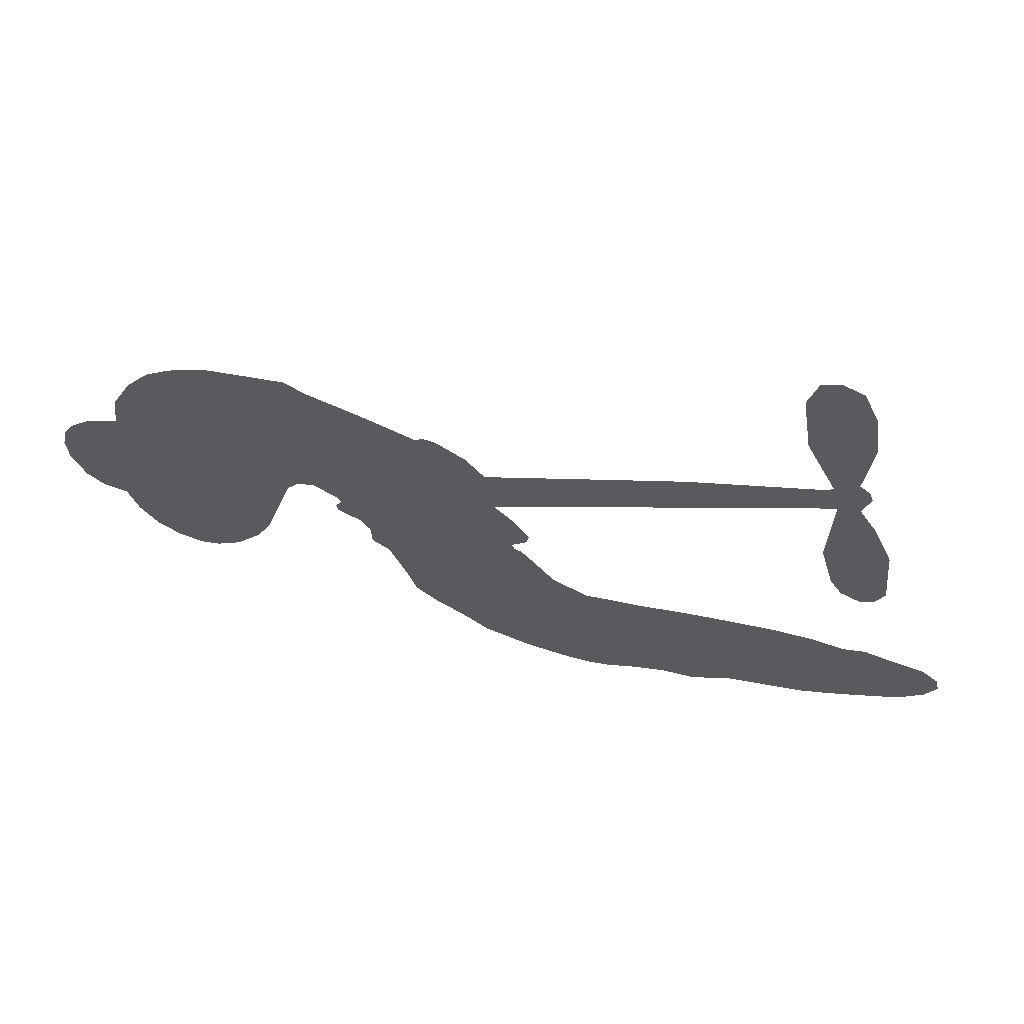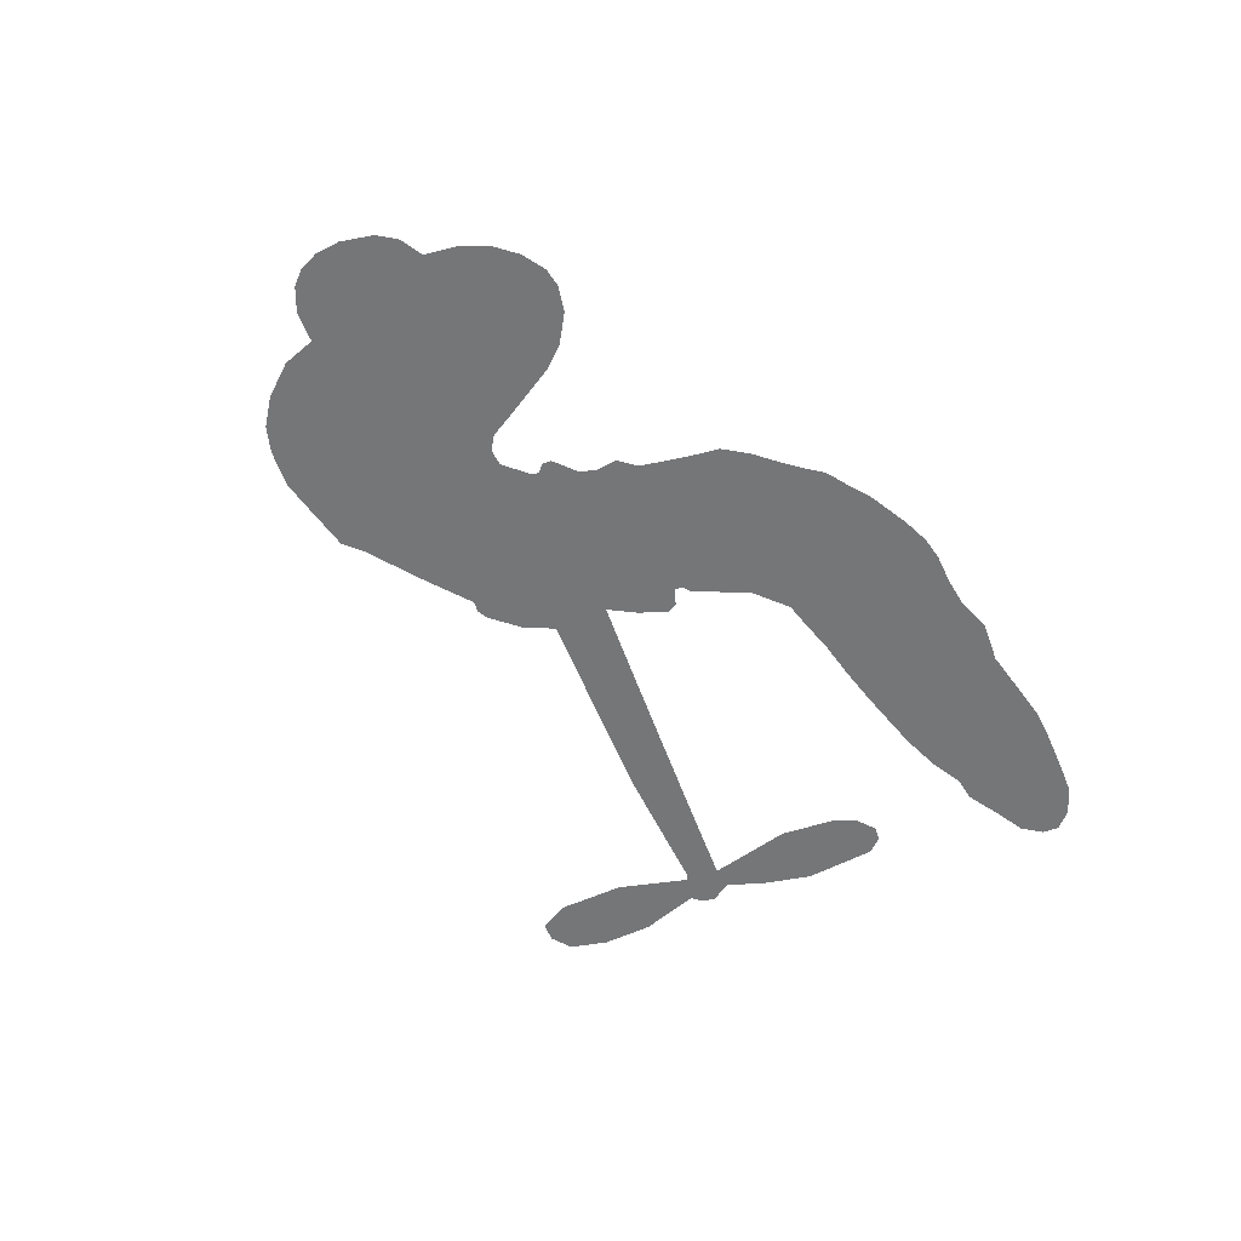
<metadata>
{"format":"obj","ext":"obj","renderer":"f3d","projection":"perspective","resolution":1024,"background":"white","views":[{"elev":57.8,"azim":10.0,"up":"+Y"},{"elev":-56.8,"azim":-55.7,"up":"+Z"}]}
</metadata>
<code>
v -80.32 -12.69 0
v -83.19 -8.32 0
v -84.92 -3.433 0
v -88.88 -2.025 0
v -91.53 0.6327 0
v -93.68 5.648 0
v -94.11 9.71 0
v -93.33 13.12 0
v -91.73 15.63 0
v -88.22 18.07 0
v -83.18 19.28 0
v -82.48 24.91 0
v -79.26 30.69 0
v -75.55 34.55 0
v -71.66 36.64 0
v -65.67 38.34 0
v -52.08 38.04 0
v -48.32 35.53 0
v -30.92 26.97 0
v -29.04 27.48 0
v -27.17 26.88 0
v -18.99 18.73 0
v 14.58 26.28 0
v 37.77 29.91 0
v 38.42 30.62 0
v 33.04 41.6 0
v 31.24 52.86 0
v 32.92 57.98 0
v 36.17 58.7 0
v 39.83 56.89 0
v 42.58 50.93 0
v 43.83 42.55 0
v 42.49 32.31 0
v 44.33 30.74 0
v 45.02 28.77 0
v 43.52 25.16 0
v 46.8 19.87 0
v 50.29 11.73 0
v 51.44 -0.01164 0
v 49.82 -2.763 0
v 47.42 -3.485 0
v 43.84 -1.527 0
v 41.63 1.99 0
v 39.18 10.71 0
v 39.8 24.94 0
v -17.41 9.749 0
v -11.27 1.534 0
v -11.78 -0.3125 0
v -14.27 -1.923 0
v -13.86 -3.152 0
v -12.59 -3.785 0
v -6.749 -11.81 0
v -0.6525 -15.7 0
v 9.231 -16.49 0
v 34.06 -17.85 0
v 40.92 -19.06 0
v 46.71 -20.91 0
v 50.63 -20.68 0
v 61.92 -24.76 0
v 64.89 -27.6 0
v 65.52 -30.27 0
v 63.44 -33.23 0
v 59.19 -35.85 0
v 41.43 -39.05 0
v 27.47 -38.68 0
v 20.71 -40.44 0
v 14.82 -39.55 0
v 4.619 -40.7 0
v 0.6222 -40.64 0
v -4.032 -39.67 0
v -11.24 -37.43 0
v -19.08 -33.79 0
v -28.64 -25.83 0
v -32.19 -22.24 0
v -36.9 -9.85 0
v -39.77 -7.488 0
v -39.97 -3.933 0
v -41.49 -1.347 0
v -45.44 1.041 0
v -45.79 2.532 0
v -44.75 3.937 0
v -45.25 5.052 0
v -49.52 8.106 0
v -52.26 7.77 0
v -54.25 5.805 0
v -59.02 -8.015 0
v -61.28 -11.74 0
v -65.42 -15.59 0
v -69.48 -17.23 0
v -72.6 -17.28 0
v -76.72 -15.6 0
v 11.18 17.43 0
v 39.35 29.11 0
v -42.84 5.741 0
v -16.14 -3.062 0
v -9.699 -7.67 0
v -43.62 2.271 0
v -28.78 24.38 0
v -13.91 5.718 0
v 25.48 21.21 0
v 40.67 30.95 0
v 32.64 23.09 0
v 36.22 24.02 0
v -43.45 -0.2038 0
v -16.69 -0.281 0
v 35.73 36.11 0
v 42.16 28.49 0
v 39.02 34.32 0
v 61.64 -29.77 0
v 47.55 0.426 0
v -44.81 9.689 0
v -13.96 -5.589 0
v -41.01 1.45 0
v -71.13 -11.74 0
v -88.11 11.56 0
v -56.5 10.55 0
v -22.28 23.19 0
v -14.3 1.335 0
v 26.17 28.11 0
v 31.97 29.02 0
v -21.41 -2.103 0
v -34.72 22.72 0
v -36.87 -0.3103 0
v -50.87 13.31 0
v -18.17 4.236 0
v 37.23 26.9 0
v -19.43 -7.516 0
v 33.98 26.42 0
v 30.56 25.86 0
v -35.13 -5.184 0
v 49.14 -27.79 0
v 39.49 17.83 0
v 35.44 54.32 0
v 43.16 37.43 0
v 50.86 5.861 0
v -85.51 4.013 0
v 29.06 22.15 0
v 48.87 -24.03 0
v 41.88 21.29 0
v 42.19 -26.1 0
v 56.24 -22.82 0
v 52.94 -25.65 0
v -69.97 28.8 0
v 2.784 -31.9 0
v -75.87 -10.87 0
v -66.2 -6.205 0
v -90.32 8.06 0
v -36.68 11.97 0
v -14.26 -12.83 0
v 32.14 47.23 0
v 39.15 38.46 0
v -85.85 0.2366 0
v -78.91 0.07905 0
v -82.34 1.822 0
v -77.55 7.094 0
v -81.74 6.118 0
v 50.39 -37.67 0
v 57.44 -27.45 0
v -71.93 32.46 0
v -54.78 30.5 0
v 2.758 -36.55 0
v -62.89 -8.217 0
v -56.6 -1.12 0
v -66.69 -10.74 0
v -40.52 9.684 0
v -10.84 -11.04 0
v -9.27 -16.97 0
v -79 3.734 0
v -72.54 2.088 0
v -81.03 12.87 0
v -85.39 8.29 0
v -74.89 28.5 0
v -66.49 33.02 0
v -52.29 33.88 0
v 9.648 -39.85 0
v -1.723 -34.4 0
v -38.13 5.605 0
v -42.38 17.45 0
v -80.26 9.382 0
v -75.52 12.32 0
v -58.89 38.22 0
v -47.71 11.69 0
v 5.759 -34.27 0
v 8.429 -27.65 0
v -42.48 13.31 0
v -56.8 34.36 0
v -39.72 31.5 0
v -46.54 15.21 0
v -61.74 34.31 0
v -51.75 21.44 0
v -47.16 27.99 0
v -50.09 17.58 0
v -48.83 31.61 0
v -45.94 21.59 0
v -56.5 16.94 0
v -44.06 33.56 0
v -53.26 15.7 0
v -43.34 29.65 0
v -43.42 25.32 0
v -39.44 27.29 0
v -39.44 23 0
v -35.36 29.29 0
v -37.43 18.66 0
v -35.89 25.99 0
v -53.32 10.93 0
v -18.96 -4.448 0
v -22.49 -5.367 0
v -28.17 -1.463 0
v -24.99 -11.23 0
v 39.17 52.98 0
v 35.92 49.78 0
v 36.38 45.02 0
v -72.45 -5.574 0
v -69.59 -8.183 0
v -28.19 15.58 0
v -80.26 -4.534 0
v -61.15 5.249 0
v -5.366 -15.51 0
v -4.666 -22.51 0
v -2.627 -18.96 0
v -6.549 -19.46 0
v -12.89 -22.8 0
v -8.763 -22.77 0
v 2.231 -24.1 0
v -11.83 -29.67 0
v -0.9588 -22.12 0
v -2.328 -27.51 0
v 3.453 -19.51 0
v -11.26 -25.91 0
v -23.67 -29.67 0
v -7.166 -27.91 0
v -84.9 15.09 0
v -84.3 11.64 0
v -78.63 26.57 0
v -78.88 21.67 0
v -74.99 24.01 0
v -74.16 18.15 0
v -68.67 37.49 0
v -69.42 34.43 0
v -1.316 -38.01 0
v -6.62 -35.54 0
v -71.83 7.877 0
v -62.29 38.29 0
v -62.12 26.1 0
v -32.62 -1.492 0
v -30.24 -5.671 0
v -30.73 6.179 0
v -33.67 2.845 0
v -29.92 2.177 0
v -24.83 2.304 0
v -24.56 -18.76 0
v 36.75 41.32 0
v 40.02 43.52 0
v 43.2 46.74 0
v 39.6 48.34 0
v -73.07 -8.93 0
v -76.55 -6.55 0
v -75.37 -2.385 0
v -23.75 18.66 0
v -32.08 18.46 0
v -82.03 -1.599 0
v -57.79 6.942 0
v -61.49 10.39 0
v -55.41 2.333 0
v -61.86 -2.775 0
v -59.27 1.772 0
v -63.94 1.451 0
v -66.53 6.381 0
v -0.6489 -30.73 0
v 2.093 -27.98 0
v -4.815 -31.19 0
v -8.954 -32.3 0
v 6.951 -23.19 0
v 22.24 -16.89 0
v 7.996 -19.74 0
v 11.59 -22.85 0
v 15.95 -16.58 0
v 13 -27.26 0
v 11.42 -31.1 0
v 20.16 -24.15 0
v 12.44 -19.31 0
v 7.903 -31.23 0
v 13.37 -35.19 0
v 15.85 -24.56 0
v 17.23 -20.55 0
v 18.24 -35.83 0
v 21.57 -20.66 0
v 19.33 -29.7 0
v 27.92 -25.44 0
v 15.48 -30.84 0
v 28.23 -17.37 0
v 24.13 -23.8 0
v 23.03 -27.78 0
v 27.42 -21.32 0
v 24.06 -33.69 0
v 33.17 -23.33 0
v 4.406 -16.02 0
v -79.21 17.1 0
v -74.89 9.067 0
v -74.46 5.641 0
v -72.26 11.3 0
v -72.93 14.82 0
v -68.34 10.11 0
v -67.63 18.8 0
v -69.36 13.74 0
v -64.96 13.12 0
v -60.74 14.97 0
v -57.7 13.7 0
v -60.59 20.7 0
v -64.05 17.09 0
v -63.2 30.23 0
v -66.14 27.2 0
v -58.99 29.16 0
v -69.96 23.8 0
v -65.35 22.8 0
v -57.41 24.59 0
v -26.43 -4.867 0
v -27.56 -8.411 0
v -34.41 -16 0
v -32.14 -9.803 0
v -35.63 -12.95 0
v -31.92 -13.25 0
v -29.49 -17.42 0
v -24.8 -1.044 0
v -20.84 1.68 0
v -22.83 6.252 0
v -27.88 -21.72 0
v -16.24 -26.84 0
v -79.46 -8.99 0
v -26.16 21.52 0
v -35.07 15.68 0
v -38.97 15.09 0
v -31.98 12.17 0
v -30.96 21.7 0
v -57.8 -4.57 0
v -63.45 7.643 0
v -69.87 4.705 0
v -68.34 0.4151 0
v -71.54 -1.786 0
v 21.84 -36.78 0
v 27.56 -30.22 0
v -76.29 15.56 0
v -72.65 21.4 0
v -56.57 20.83 0
v -25.84 -15.11 0
v -19.83 -15.06 0
v -33.26 -19.09 0
v -19.95 7.919 0
v -20.23 13.88 0
v -26.72 6.617 0
v -24.56 11.71 0
v -28.41 18.79 0
v -34.43 8.243 0
v -65.68 -2.376 0
v 28.36 -34.48 0
v 34.35 -38.88 0
v 35.24 -31.56 0
v 30.88 -38.77 0
v 32.69 -34.99 0
v 37.23 -35.59 0
v 31.34 -31.36 0
v 33.11 -27.6 0
v 41.11 -31.53 0
v 37.4 -25.84 0
v 39.79 -22.81 0
v 43.52 -22.71 0
v 37.51 -18.48 0
v -3.121 13.61 0
v -2.206 22.53 0
v -22.95 15.43 0
v -28.37 10.64 0
v 41.21 -35.3 0
v 46.71 -33.43 0
v 45.93 -38.47 0
v 53.52 -30.73 0
v 36.29 -21.73 0
v -10.27 11.68 0
v 49.82 -31.37 0
v 54.83 -36.8 0
v 52.24 -34.21 0
v 56.41 -33.29 0
v -10.6 20.64 0
v -17.48 15.76 0
v -14.79 19.69 0
v 45.67 5.3 0
v 47.95 8.54 0
v 44.52 13.51 0
v 40.4 6.352 0
v 43.69 9.11 0
v -89.52 4.116 0
v -15.47 -9.103 0
v -18.84 -11.34 0
v -48.82 24.37 0
v -51.64 27.56 0
v -42.37 20.87 0
v -15.12 -35.54 0
v -15.52 -31.6 0
v 31.06 -20.09 0
v -22.68 -23.86 0
v -17.8 -22.65 0
v -14.73 -18.3 0
v -20.77 -20.18 0
v -12.62 -15.7 0
v -18.19 -17.8 0
v 37.98 -29.38 0
v 45.13 -29.41 0
v 45.83 -25.93 0
v -11.78 16.11 0
v -13.84 10.72 0
v -7.366 15.14 0
v -6.402 21.58 0
v 4.027 15.52 0
v -3.959 17.93 0
v 0.4527 14.56 0
v 6.189 24.41 0
v 1.123 19.21 0
v 5.697 19.82 0
v 1.991 23.47 0
v 7.602 16.48 0
v 48.54 15.8 0
v 43.54 17.45 0
v 39.33 14.27 0
v -53.64 24.47 0
v -26.12 -27.73 0
v -20.31 -26.81 0
v -21.34 -31.69 0
v -18.18 -29.97 0
v -14.51 14.07 0
v 20.38 27.2 0
v 23.71 24.87 0
v 18.33 19.33 0
v 21.91 20.27 0
v 19.19 23.3 0
v 15.15 22.1 0
v 10.39 25.34 0
v 9.591 21.27 0
v 9.824 -34.64 0
v 6.878 -37.93 0
f 112 206 391
f 186 160 174
f 75 130 76
f 203 122 201
f 105 121 206
f 45 107 93
f 51 50 112
f 123 78 77
f 89 88 114
f 125 118 99
f 1 91 145
f 162 164 87
f 25 108 106
f 43 42 110
f 80 79 97
f 126 93 24
f 58 138 142
f 179 299 180
f 128 129 102
f 105 125 325
f 52 166 167
f 143 159 172
f 240 176 70
f 142 138 131
f 176 240 161
f 223 231 219
f 59 158 109
f 95 112 50
f 117 21 98
f 113 94 97
f 97 104 113
f 104 78 113
f 349 383 22
f 166 112 391
f 105 95 49
f 74 73 327
f 51 112 96
f 82 94 111
f 107 34 101
f 52 218 53
f 323 345 322
f 203 260 122
f 90 89 114
f 167 221 218
f 145 256 257
f 91 90 114
f 298 232 170
f 98 19 334
f 282 183 437
f 77 76 130
f 4 3 152
f 152 5 4
f 56 365 366
f 45 126 103
f 115 9 8
f 8 7 147
f 45 139 36
f 106 151 252
f 147 7 6
f 381 158 375
f 114 145 91
f 246 208 245
f 136 154 156
f 10 9 115
f 19 122 334
f 205 83 124
f 17 174 18
f 84 205 116
f 165 111 94
f 182 83 111
f 162 146 164
f 239 15 159
f 206 207 127
f 129 137 102
f 236 234 235
f 350 250 326
f 172 159 14
f 180 302 342
f 126 45 93
f 322 318 320
f 239 238 15
f 211 150 212
f 5 152 390
f 136 152 154
f 25 93 101
f 31 30 210
f 107 45 36
f 124 192 197
f 161 183 144
f 119 430 137
f 120 119 129
f 296 364 376
f 359 361 355
f 287 274 285
f 363 373 406
f 276 285 281
f 50 49 95
f 53 218 220
f 275 54 297
f 49 48 118
f 126 128 103
f 274 287 294
f 58 57 138
f 78 123 113
f 407 406 131
f 118 105 49
f 375 158 142
f 68 161 69
f 61 109 62
f 421 139 132
f 109 60 59
f 166 52 96
f 423 394 160
f 60 109 61
f 348 349 351
f 85 84 116
f 141 58 142
f 162 87 86
f 43 110 385
f 134 32 151
f 386 385 135
f 110 42 41
f 110 135 385
f 102 103 128
f 57 366 407
f 40 110 41
f 40 39 110
f 421 387 420
f 119 137 129
f 141 158 59
f 37 36 139
f 105 206 95
f 47 118 48
f 94 81 97
f 95 206 112
f 430 433 432
f 432 100 430
f 413 416 369
f 82 81 94
f 177 165 94
f 98 20 19
f 98 21 20
f 97 79 104
f 63 62 109
f 108 151 106
f 117 330 259
f 210 133 211
f 93 107 101
f 83 82 111
f 259 22 117
f 348 99 46
f 47 99 118
f 24 93 25
f 132 139 45
f 35 34 107
f 126 24 128
f 101 34 33
f 118 125 105
f 130 123 77
f 115 8 147
f 128 24 120
f 108 101 33
f 27 133 28
f 108 33 134
f 255 253 254
f 185 111 165
f 28 133 29
f 133 30 29
f 129 128 120
f 110 39 135
f 159 15 14
f 145 114 256
f 193 160 394
f 101 108 25
f 389 388 385
f 36 35 107
f 168 154 153
f 81 80 97
f 372 373 363
f 151 108 134
f 214 114 164
f 145 257 329
f 163 265 335
f 179 233 171
f 390 6 5
f 147 390 171
f 113 123 177
f 177 123 248
f 209 346 392
f 397 396 225
f 261 154 152
f 27 150 211
f 253 252 151
f 152 136 390
f 3 2 216
f 168 169 300
f 261 152 3
f 168 156 154
f 261 153 154
f 234 236 172
f 179 156 155
f 147 171 115
f 64 374 372
f 375 380 381
f 141 142 158
f 142 131 375
f 172 14 13
f 143 173 239
f 308 205 197
f 196 198 187
f 283 175 67
f 161 144 176
f 264 266 163
f 214 146 213
f 85 262 264
f 262 85 116
f 114 88 164
f 87 164 88
f 177 94 113
f 332 148 331
f 112 166 96
f 166 149 403
f 346 209 345
f 223 219 221
f 169 168 153
f 155 156 168
f 265 162 86
f 162 265 146
f 179 180 170
f 11 10 232
f 136 156 171
f 171 156 179
f 12 234 13
f 172 13 234
f 173 311 189
f 189 311 313
f 16 173 189
f 200 198 199
f 288 280 284
f 183 282 144
f 270 184 224
f 70 176 241
f 245 248 123
f 148 165 177
f 188 194 192
f 188 182 185
f 179 155 299
f 179 170 233
f 299 300 242
f 301 302 180
f 188 192 124
f 17 181 186
f 83 182 124
f 438 161 68
f 437 283 279
f 288 290 286
f 220 226 228
f 332 165 148
f 188 185 178
f 17 186 174
f 189 186 181
f 174 193 18
f 185 182 111
f 202 187 200
f 182 188 124
f 16 189 243
f 311 173 312
f 189 313 186
f 194 190 192
f 18 193 196
f 194 188 178
f 190 195 197
f 160 193 174
f 198 196 193
f 122 204 201
f 393 194 199
f 160 313 316
f 304 314 343
f 190 197 192
f 198 193 191
f 197 195 308
f 199 191 393
f 198 191 199
f 395 194 178
f 198 200 187
f 201 200 199
f 204 19 202
f 395 199 194
f 201 395 203
f 332 178 185
f 204 202 200
f 260 331 333
f 201 204 200
f 19 204 122
f 83 205 84
f 197 205 124
f 207 206 121
f 206 127 391
f 324 317 207
f 130 320 246
f 250 350 249
f 123 130 245
f 127 207 209
f 207 121 324
f 30 133 210
f 133 27 211
f 150 26 212
f 210 211 255
f 252 212 26
f 253 255 212
f 146 354 339
f 258 153 216
f 146 214 164
f 256 214 213
f 353 247 333
f 348 46 349
f 2 1 329
f 216 257 258
f 307 263 308
f 354 267 338
f 52 167 218
f 221 220 218
f 221 167 223
f 269 270 227
f 219 226 220
f 53 220 228
f 167 222 223
f 219 220 221
f 402 400 404
f 328 225 229
f 222 229 223
f 269 227 271
f 226 227 224
f 224 273 228
f 397 72 396
f 71 70 241
f 227 226 219
f 226 224 228
f 223 229 231
f 144 269 176
f 273 224 184
f 297 53 228
f 399 251 327
f 231 229 225
f 400 402 399
f 426 427 425
f 71 241 272
f 219 231 227
f 10 115 232
f 233 115 171
f 170 232 233
f 115 233 232
f 11 235 12
f 234 12 235
f 11 232 298
f 236 143 172
f 235 11 298
f 235 237 343
f 299 301 180
f 237 302 304
f 143 239 159
f 173 16 238
f 173 238 239
f 70 69 240
f 161 240 69
f 176 269 271
f 271 231 272
f 338 268 337
f 262 263 217
f 314 312 143
f 189 181 243
f 316 313 244
f 246 245 130
f 249 248 245
f 319 322 321
f 318 207 317
f 250 249 208
f 215 260 333
f 249 245 208
f 248 247 353
f 250 208 324
f 247 248 249
f 325 250 324
f 325 326 250
f 230 399 424
f 400 222 401
f 106 252 26
f 253 151 32
f 255 254 31
f 212 252 253
f 210 255 31
f 253 32 254
f 212 255 211
f 214 256 114
f 257 256 213
f 257 213 258
f 216 2 329
f 339 258 213
f 169 153 258
f 330 117 98
f 326 351 350
f 331 260 203
f 259 330 352
f 3 216 261
f 153 261 216
f 263 262 116
f 266 264 262
f 310 304 305
f 301 242 303
f 265 266 267
f 266 262 217
f 267 266 217
f 265 163 266
f 268 267 217
f 268 338 267
f 263 336 217
f 268 303 337
f 270 269 144
f 227 231 271
f 270 144 282
f 227 270 224
f 272 231 225
f 176 271 241
f 272 225 396
f 241 271 272
f 184 278 276
f 228 273 275
f 276 284 285
f 285 274 277
f 273 276 275
f 284 276 278
f 184 276 273
f 54 275 281
f 175 283 437
f 276 281 275
f 279 184 282
f 278 184 279
f 437 279 282
f 290 288 284
f 376 398 296
f 277 54 281
f 282 184 270
f 438 183 161
f 66 286 67
f 67 286 283
f 279 290 278
f 284 280 285
f 285 280 287
f 277 281 285
f 340 65 295
f 278 290 284
f 292 287 280
f 294 287 292
f 340 286 66
f 341 293 295
f 292 280 293
f 358 359 355
f 279 283 290
f 286 290 283
f 293 280 288
f 291 294 398
f 294 292 289
f 295 293 288
f 289 292 293
f 294 289 296
f 294 291 274
f 340 288 286
f 293 341 289
f 361 362 341
f 365 376 364
f 342 170 180
f 275 297 228
f 237 235 298
f 300 299 155
f 301 299 242
f 168 300 155
f 337 300 169
f 242 337 303
f 342 302 237
f 305 301 303
f 311 312 244
f 336 303 268
f 307 310 306
f 301 305 302
f 305 303 306
f 303 336 306
f 304 302 305
f 307 306 263
f 305 306 310
f 308 263 116
f 307 195 309
f 308 116 205
f 195 307 308
f 309 344 316
f 309 244 315
f 307 309 310
f 315 310 309
f 312 173 143
f 313 311 244
f 314 143 236
f 315 312 314
f 244 309 316
f 186 313 160
f 343 314 236
f 315 314 304
f 315 304 310
f 244 312 315
f 344 309 195
f 393 394 423
f 208 246 317
f 318 317 246
f 75 320 130
f 207 318 209
f 323 251 345
f 320 318 246
f 320 321 322
f 322 319 323
f 320 75 321
f 318 322 209
f 347 74 323
f 327 323 74
f 317 324 208
f 325 324 121
f 105 325 121
f 326 325 125
f 348 326 125
f 350 247 249
f 230 425 399
f 323 327 251
f 427 397 328
f 73 399 327
f 145 329 1
f 216 329 257
f 334 330 98
f 215 352 260
f 332 331 203
f 331 148 333
f 178 332 203
f 332 185 165
f 353 333 148
f 371 247 350
f 122 260 334
f 334 260 352
f 336 263 306
f 265 86 335
f 268 217 336
f 300 337 242
f 337 169 338
f 169 258 339
f 265 354 146
f 146 339 213
f 169 339 338
f 65 340 66
f 288 340 295
f 65 355 295
f 341 295 355
f 237 298 342
f 170 342 298
f 235 343 236
f 304 343 237
f 195 190 344
f 423 344 190
f 346 345 251
f 322 345 209
f 399 425 400
f 391 392 149
f 99 348 125
f 323 319 347
f 413 410 368
f 259 370 22
f 215 351 370
f 326 348 351
f 371 333 247
f 370 351 349
f 371 215 333
f 259 352 215
f 334 352 330
f 148 177 353
f 248 353 177
f 267 354 265
f 339 354 338
f 360 363 357
f 289 341 362
f 357 359 360
f 358 356 359
f 364 140 365
f 360 359 356
f 355 65 358
f 361 359 357
f 356 64 360
f 364 405 140
f 361 357 362
f 355 361 341
f 357 363 405
f 289 362 296
f 360 64 372
f 374 157 373
f 296 362 364
f 362 357 405
f 366 365 140
f 398 376 55
f 366 140 407
f 56 366 57
f 417 415 418
f 365 56 367
f 428 384 383
f 22 370 349
f 215 370 259
f 350 351 371
f 215 371 351
f 373 157 380
f 363 360 372
f 378 375 131
f 373 378 406
f 372 374 373
f 381 380 379
f 365 367 376
f 55 376 367
f 377 410 408
f 46 383 349
f 406 378 131
f 373 380 378
f 63 381 379
f 380 375 378
f 157 379 380
f 63 109 381
f 158 381 109
f 408 382 384
f 22 383 384
f 386 135 38
f 377 408 428
f 428 46 409
f 385 386 389
f 387 386 38
f 389 44 388
f 421 420 37
f 422 44 387
f 386 387 389
f 43 385 388
f 44 389 387
f 171 390 136
f 6 390 147
f 392 391 127
f 166 391 149
f 209 392 127
f 149 392 346
f 394 393 191
f 190 194 393
f 193 394 191
f 423 160 316
f 203 395 178
f 199 395 201
f 272 396 71
f 222 328 229
f 328 397 225
f 291 398 55
f 294 296 398
f 400 328 222
f 401 222 167
f 399 402 251
f 167 403 401
f 404 149 346
f 404 400 401
f 346 251 402
f 166 403 167
f 404 403 149
f 404 401 403
f 346 402 404
f 140 405 363
f 362 405 364
f 407 131 138
f 363 406 140
f 407 138 57
f 140 406 407
f 410 377 368
f 413 411 410
f 428 408 384
f 382 408 410
f 413 414 416
f 382 410 411
f 369 411 413
f 416 414 412
f 436 434 435
f 413 368 414
f 417 416 412
f 92 436 419
f 418 369 416
f 417 419 436
f 139 421 37
f 417 418 416
f 417 412 419
f 387 38 420
f 422 421 132
f 344 423 316
f 421 422 387
f 393 423 190
f 72 397 427
f 399 73 424
f 400 425 328
f 425 427 328
f 425 230 426
f 72 427 426
f 46 428 383
f 377 428 409
f 119 429 430
f 137 430 100
f 432 433 431
f 429 23 433
f 434 431 433
f 433 430 429
f 434 433 23
f 415 417 436
f 92 431 434
f 434 436 92
f 434 23 435
f 415 436 435
f 437 183 438
f 68 175 438
f 437 438 175

</code>
